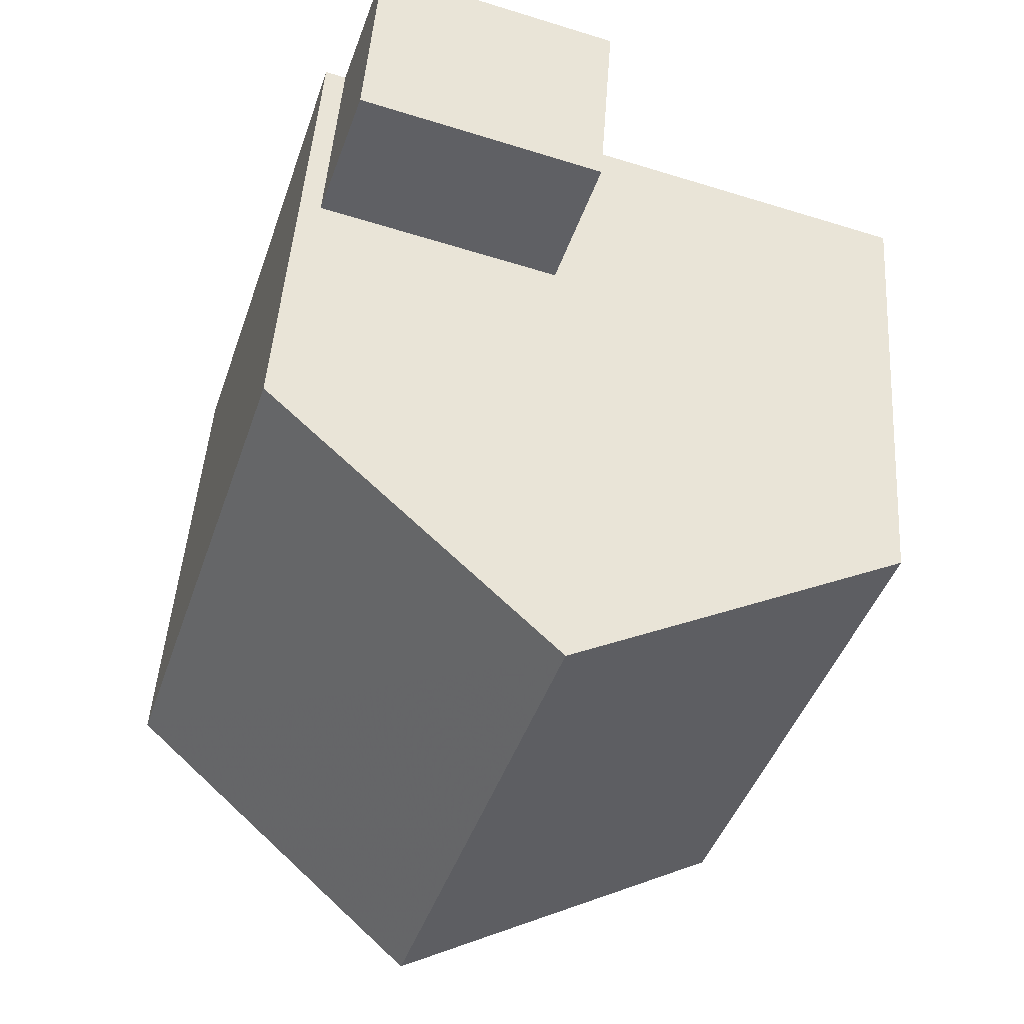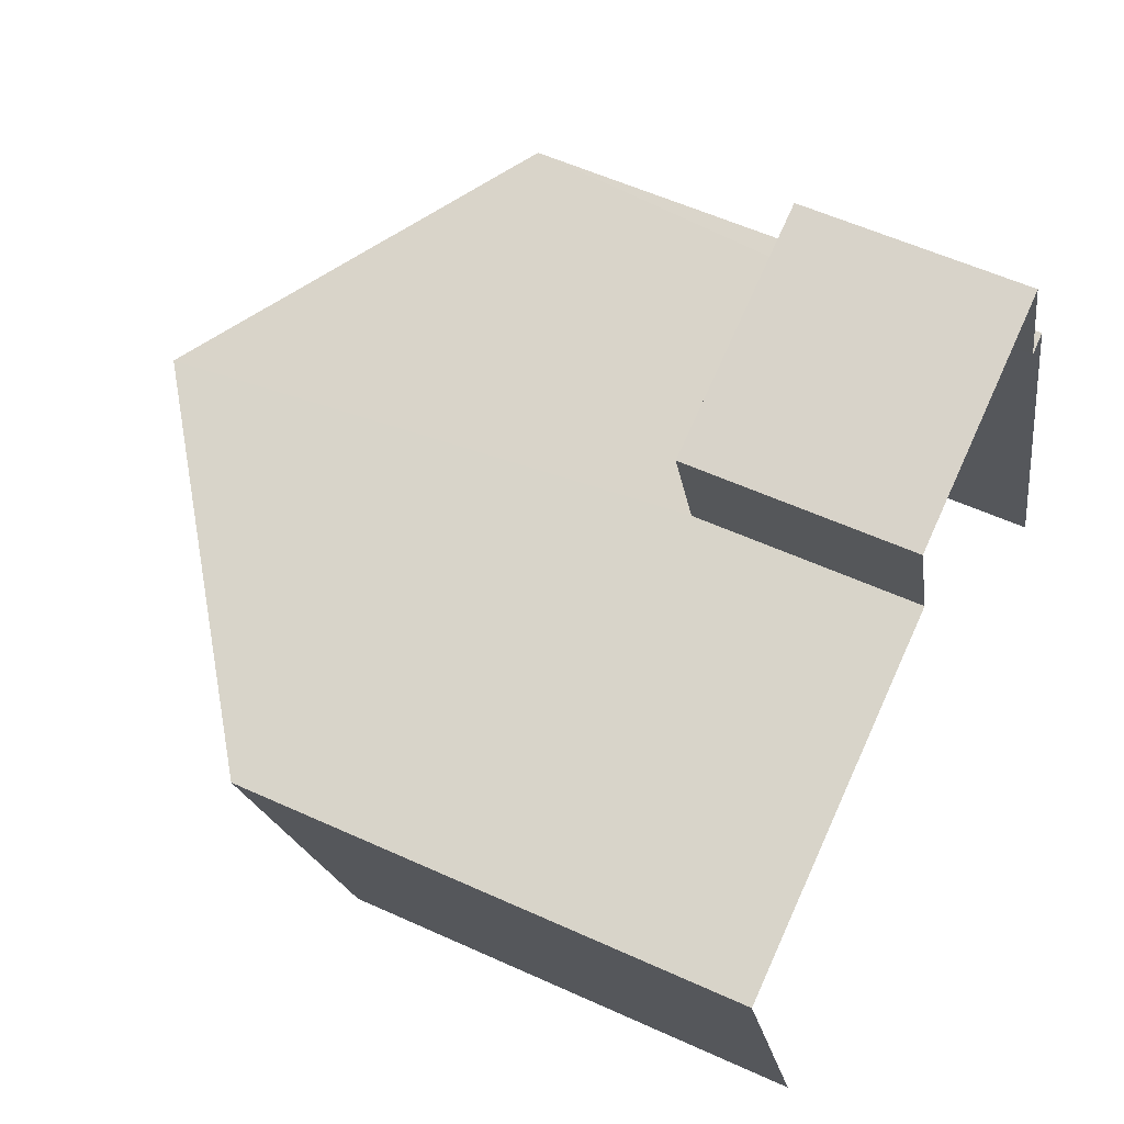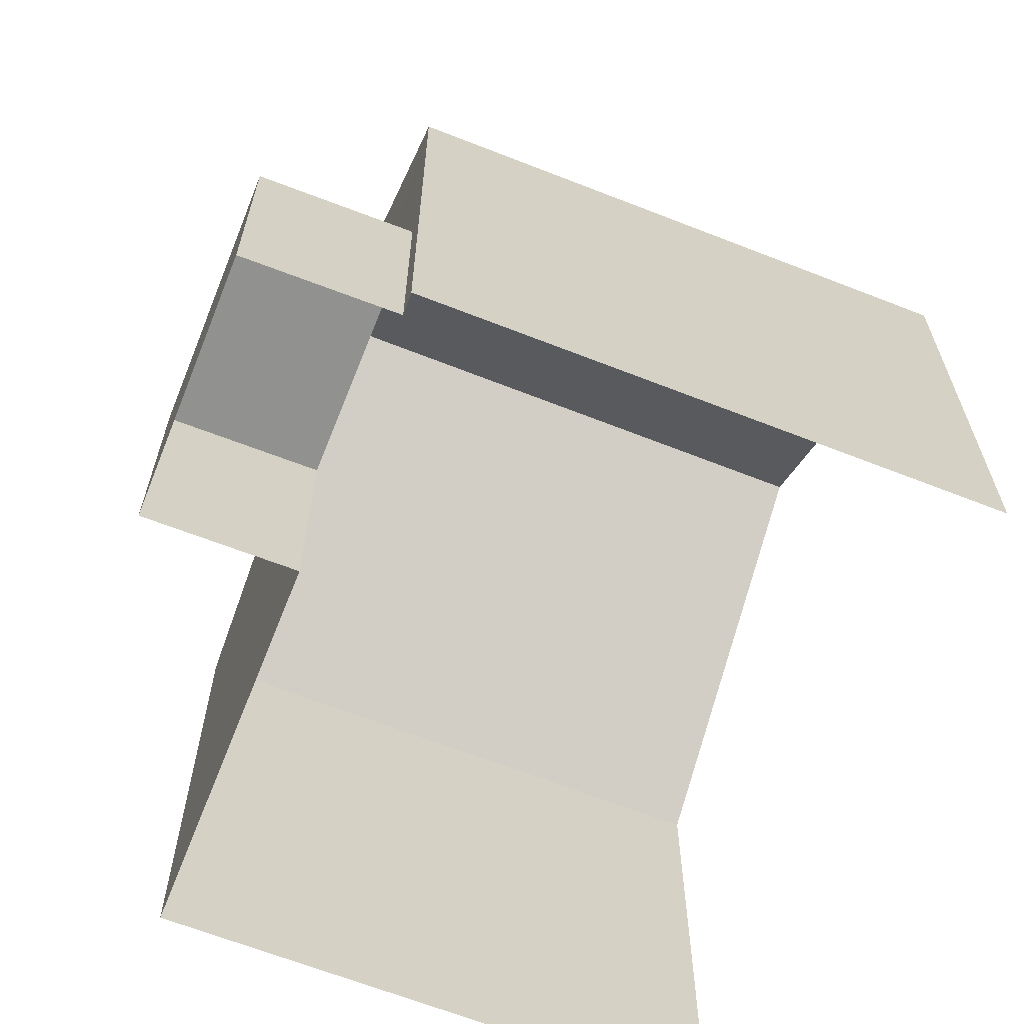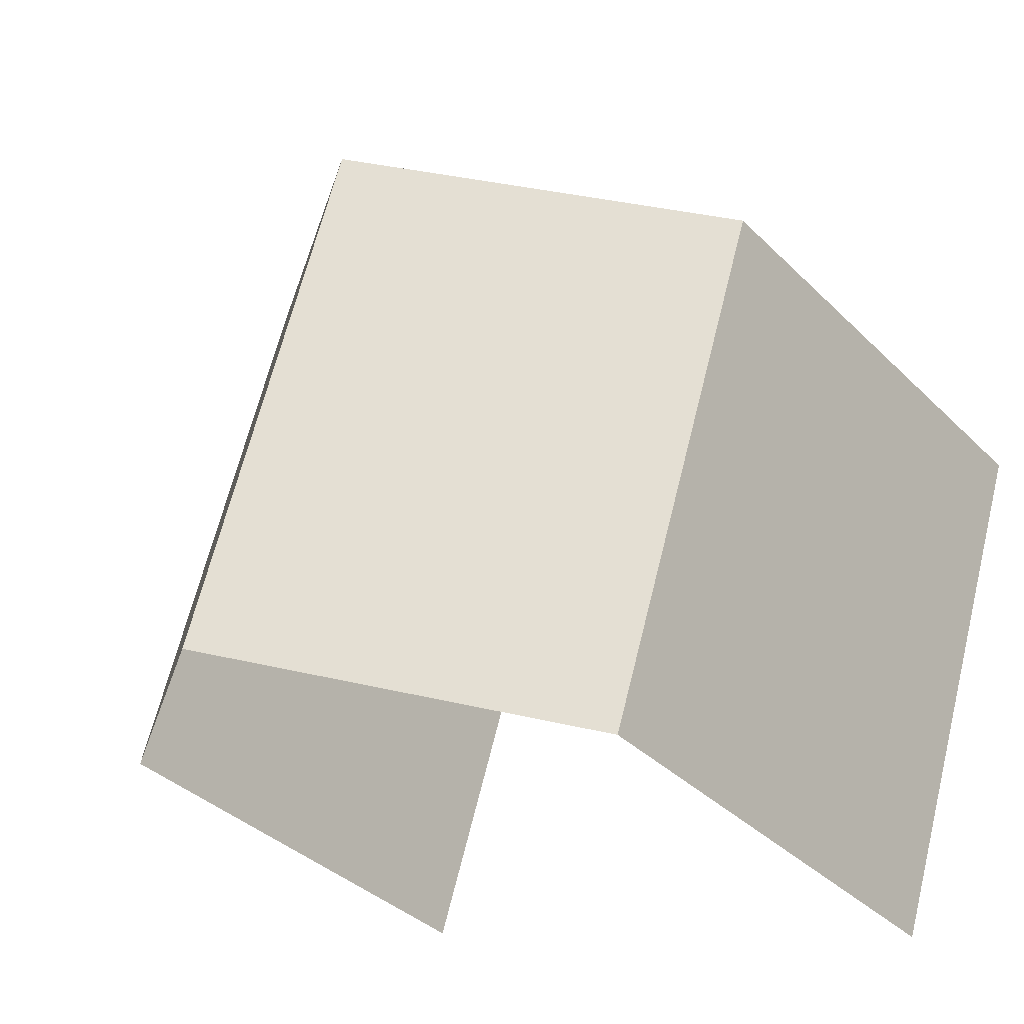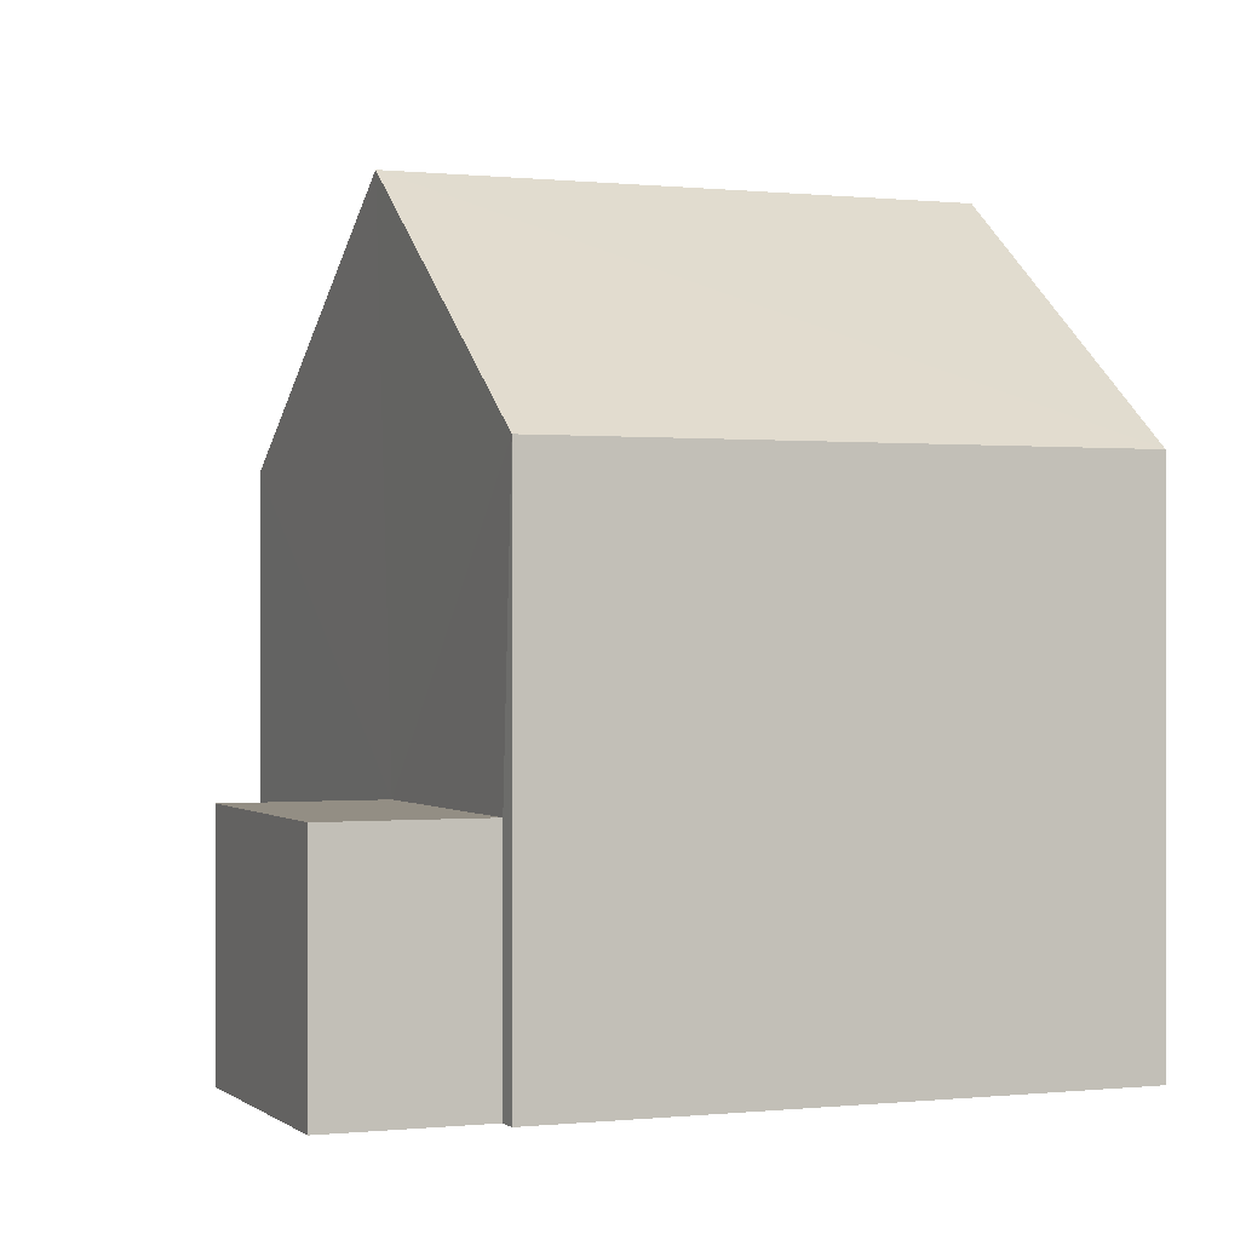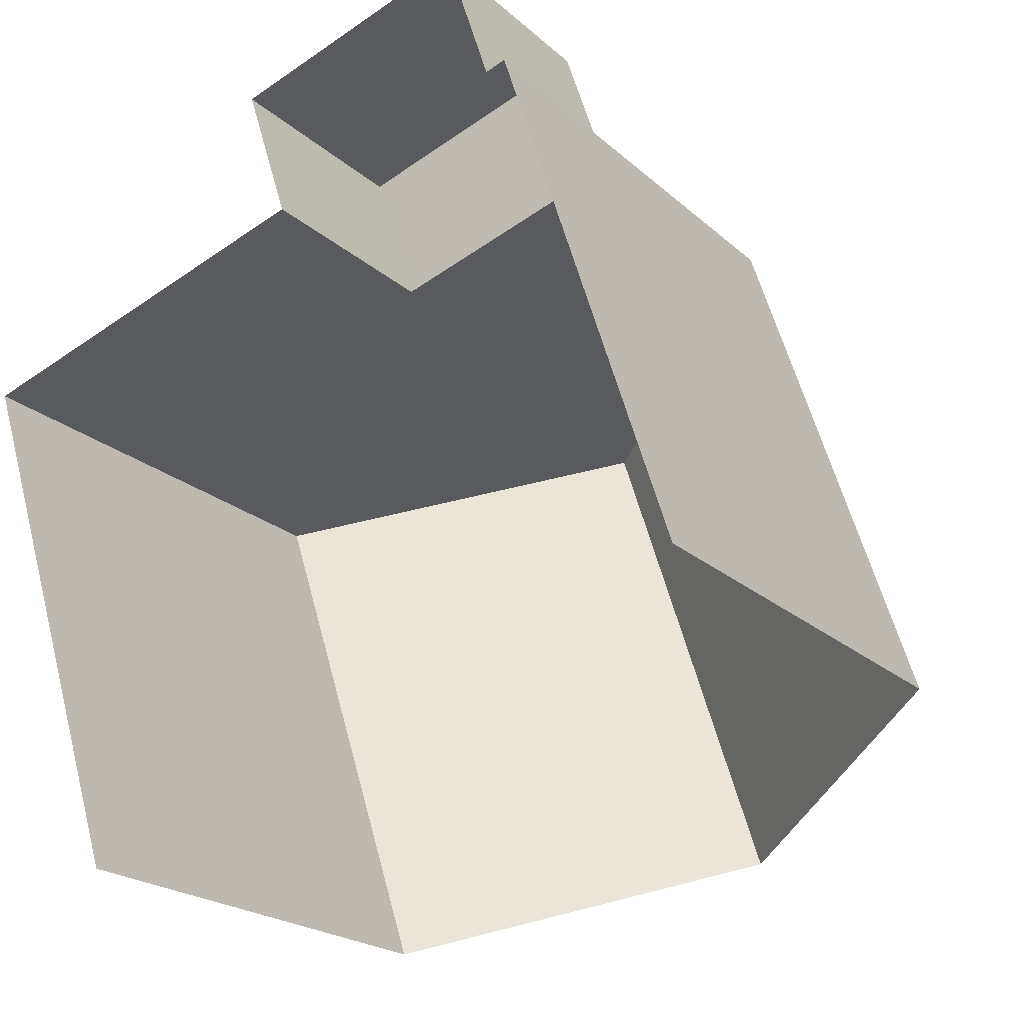
<metadata>
{"format":"obj","ext":"obj","renderer":"f3d","projection":"perspective","resolution":1024,"background":"white","views":[{"elev":46.3,"azim":3.8,"up":"+Y"},{"elev":55.9,"azim":115.6,"up":"+Y"},{"elev":-65.9,"azim":-129.4,"up":"+Z"},{"elev":-36.4,"azim":38.5,"up":"+Y"},{"elev":-0.0,"azim":-130.2,"up":"+Z"},{"elev":-20.9,"azim":-147.2,"up":"+Y"}]}
</metadata>
<code>
v -2.244e+05 -1.282e+05 14.12
v -2.244e+05 -1.282e+05 14.12
v -2.244e+05 -1.281e+05 14.12
v -2.244e+05 -1.282e+05 14.12
v -2.244e+05 -1.281e+05 14.12
v -2.244e+05 -1.281e+05 14.12
v -2.244e+05 -1.281e+05 14.12
v -2.244e+05 -1.281e+05 14.12
v -2.244e+05 -1.281e+05 24.18
v -2.244e+05 -1.282e+05 21
v -2.244e+05 -1.282e+05 24.18
v -2.244e+05 -1.281e+05 21
v -2.244e+05 -1.281e+05 17.18
v -2.244e+05 -1.281e+05 17.18
v -2.244e+05 -1.281e+05 17.18
v -2.244e+05 -1.281e+05 17.18
v -2.244e+05 -1.282e+05 21
v -2.244e+05 -1.282e+05 21
f 1 2 3
f 1 3 4
f 2 5 6
f 7 3 8
f 3 6 8
f 3 2 6
f 2 1 10
f 10 17 11
f 10 1 17
f 9 10 11
f 9 12 10
f 13 14 15
f 16 13 15
f 17 18 9
f 11 17 9
f 13 7 14
f 13 3 7
f 6 5 16
f 13 4 3
f 13 16 12
f 18 4 13
f 16 5 12
f 18 13 9
f 9 13 12
f 16 15 8
f 6 16 8
f 17 1 4
f 18 17 4
f 10 5 2
f 10 12 5
f 15 7 8
f 15 14 7

</code>
